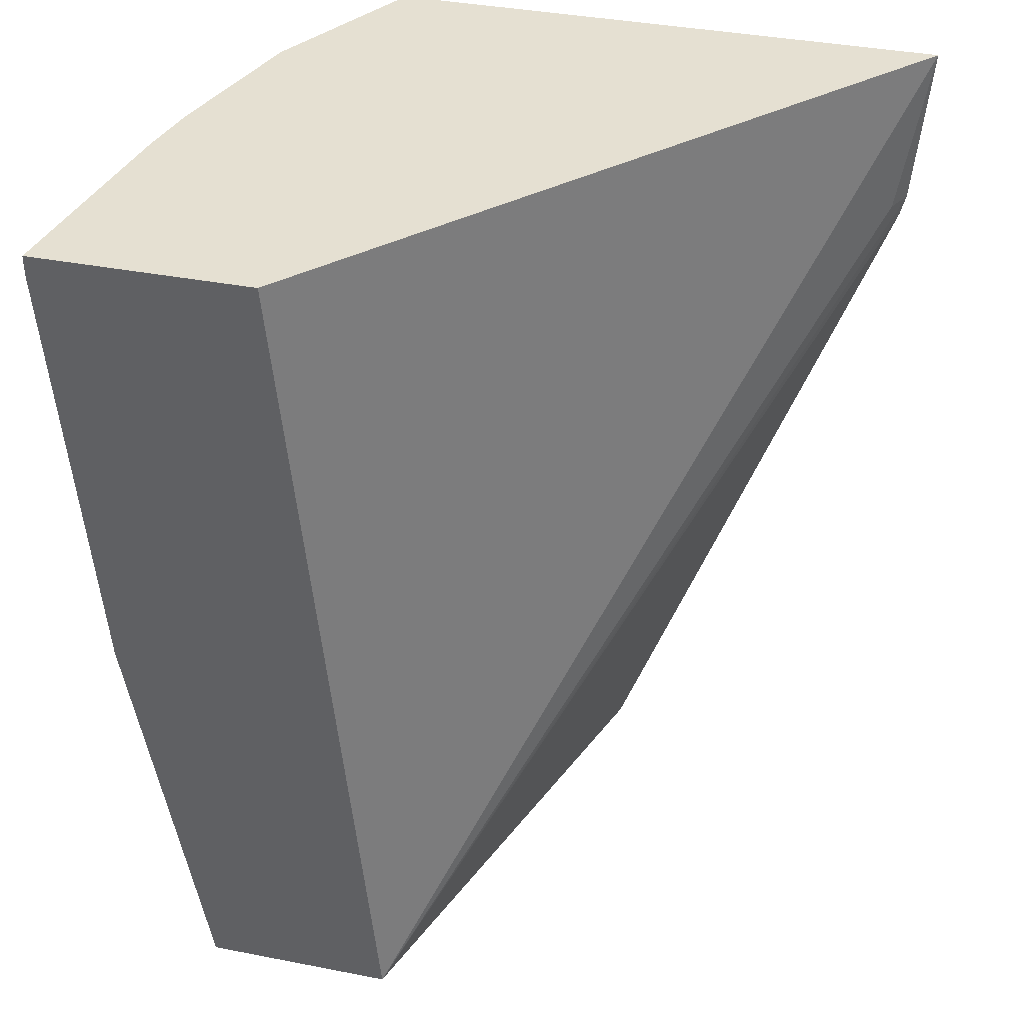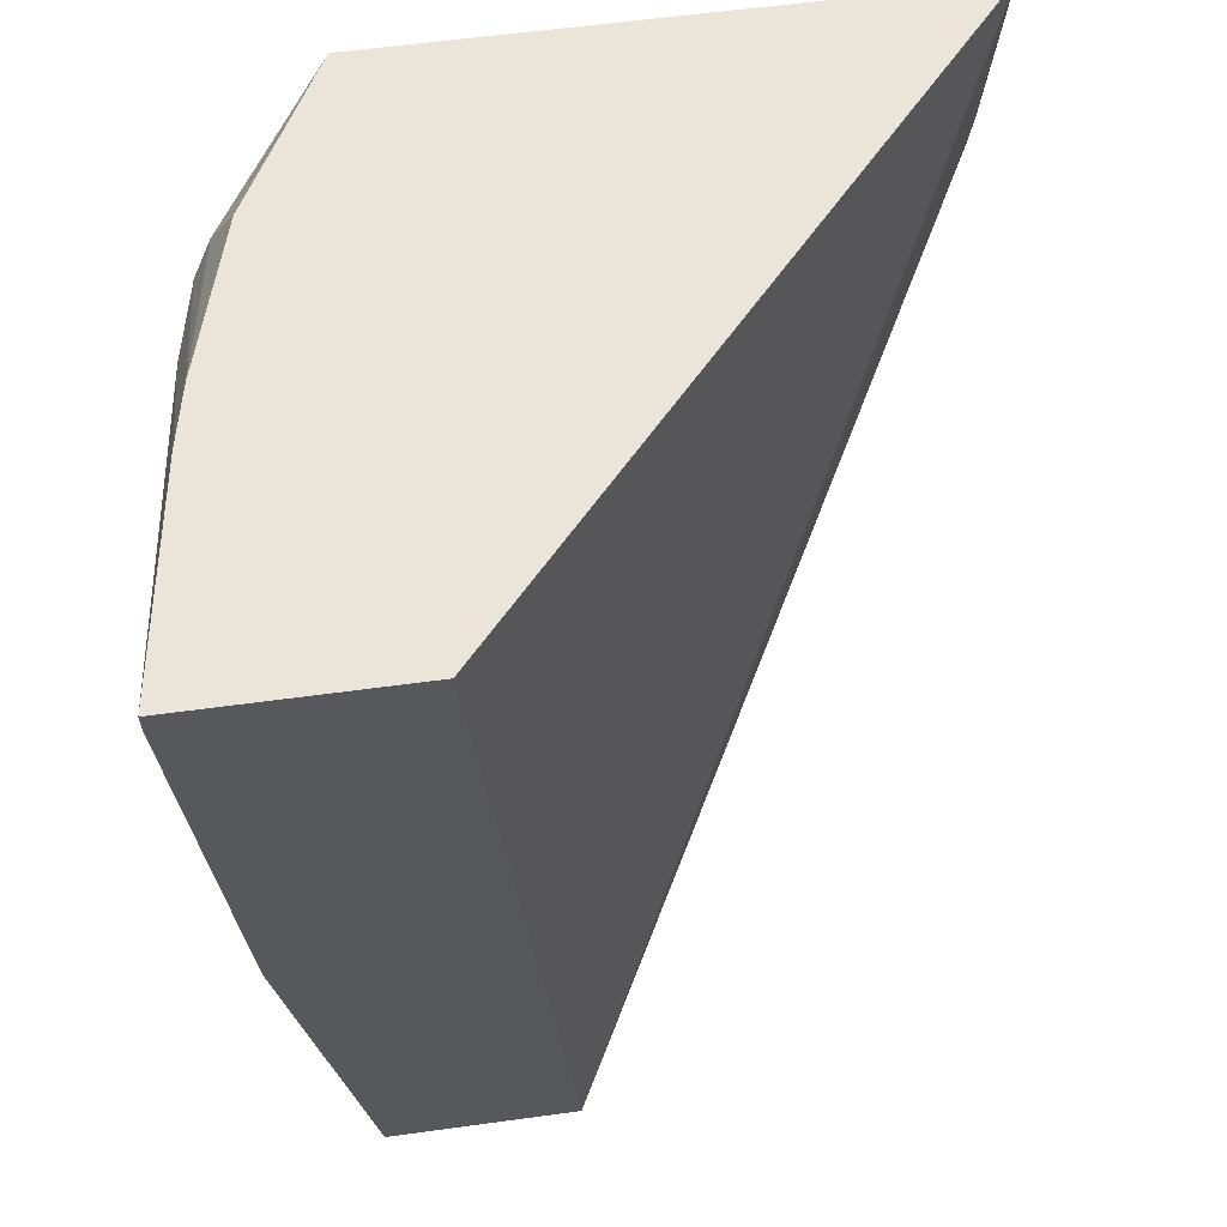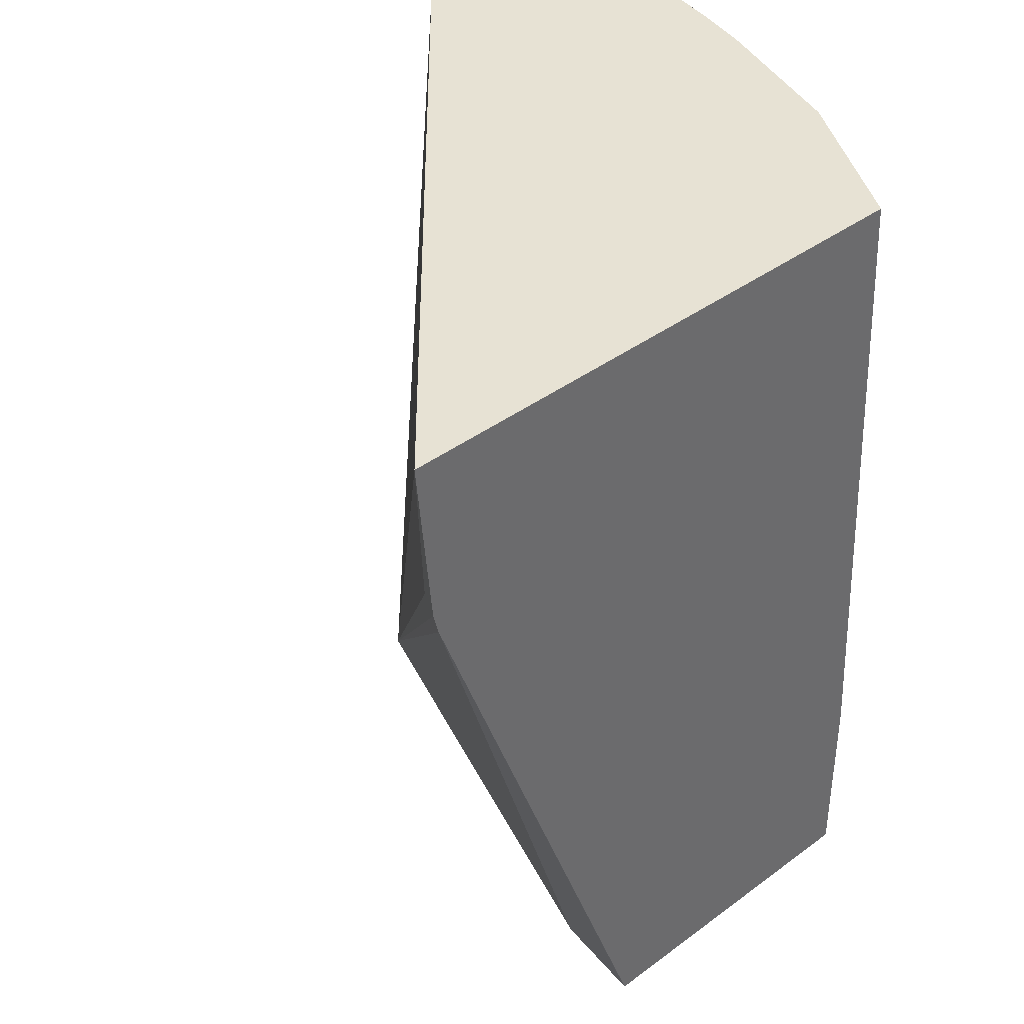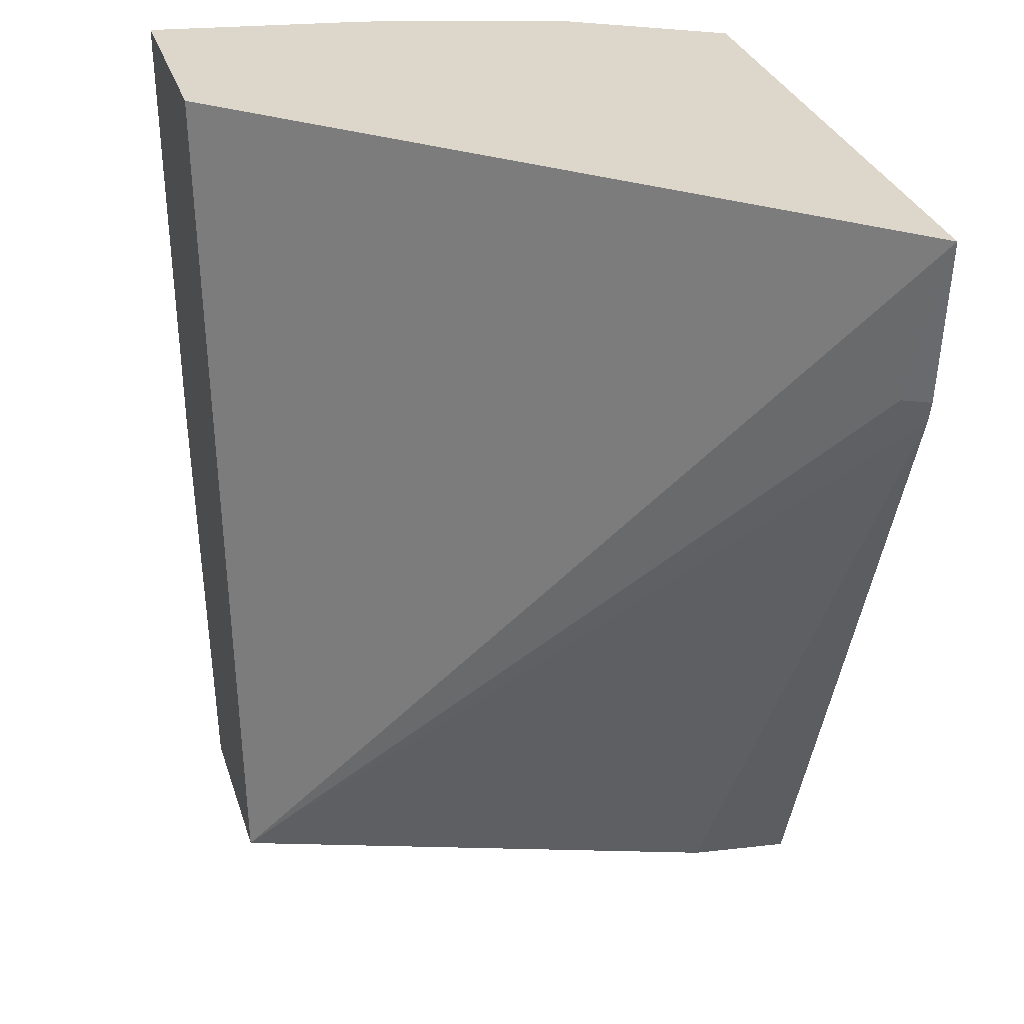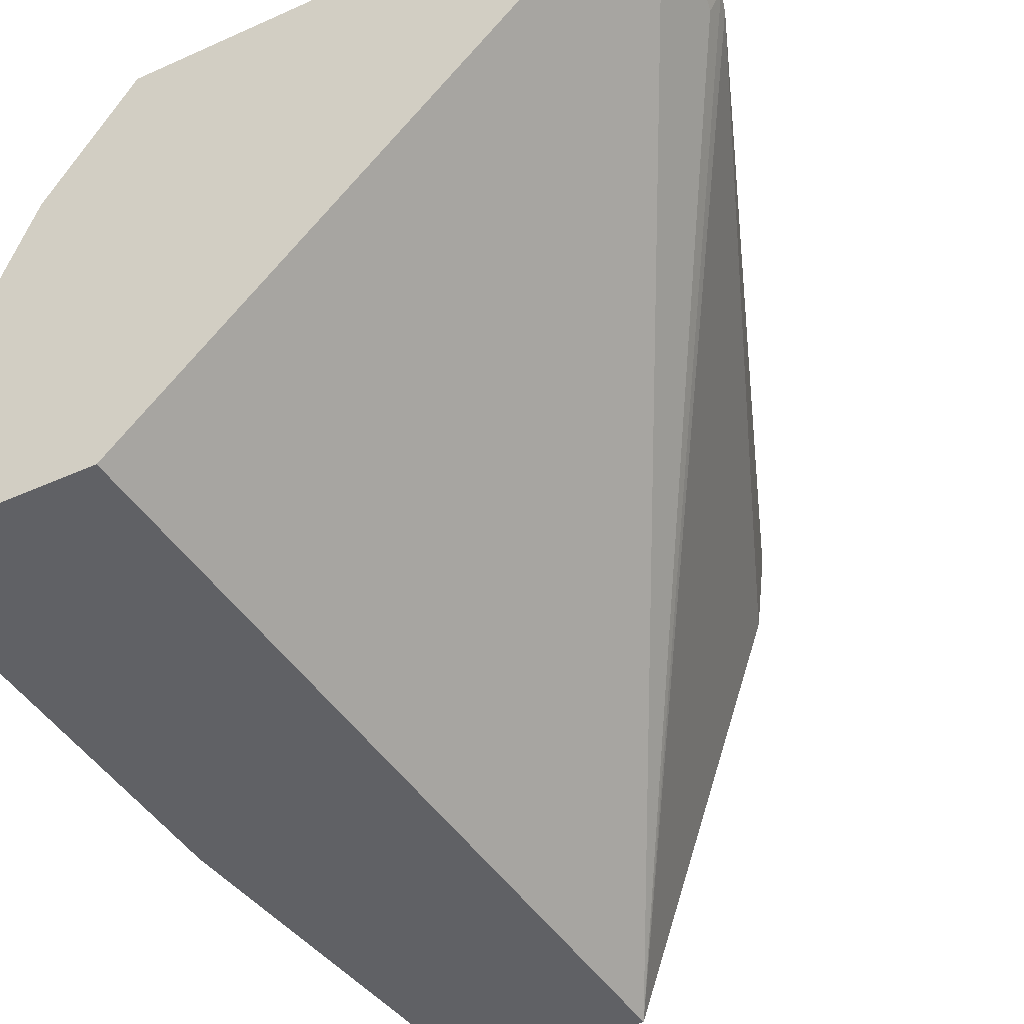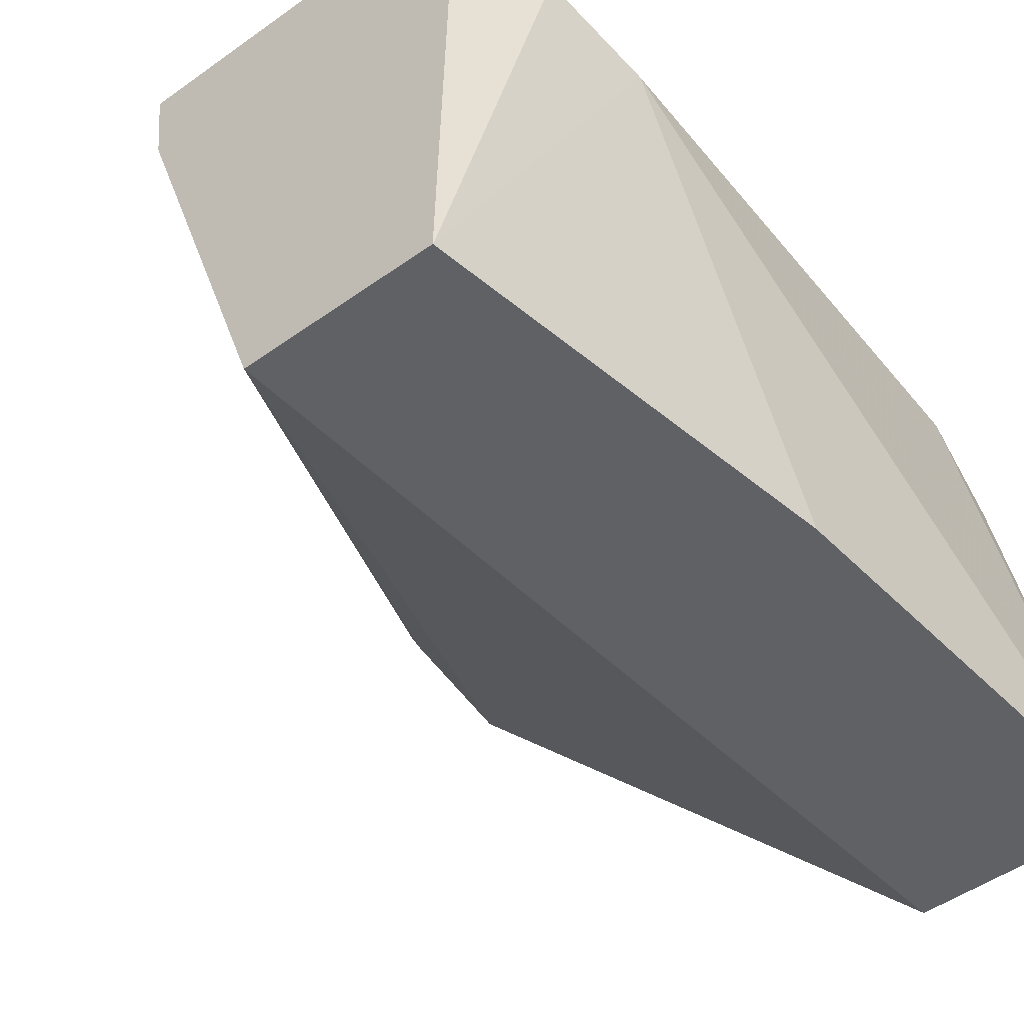
<metadata>
{"format":"obj","ext":"obj","renderer":"f3d","projection":"perspective","resolution":1024,"background":"white","views":[{"elev":37.7,"azim":14.0,"up":"+Z"},{"elev":59.3,"azim":-8.0,"up":"+Z"},{"elev":40.0,"azim":137.5,"up":"+Z"},{"elev":30.7,"azim":73.6,"up":"+Z"},{"elev":-47.5,"azim":26.7,"up":"+Y"},{"elev":-50.4,"azim":-142.1,"up":"+Y"}]}
</metadata>
<code>
v -0.2991 -0.08259 0.06746
v -0.2887 -0.02062 0.06746
v -0.2887 0.02061 0.04123
v -0.2887 0.04125 0.02062
v -0.2991 -0.08259 0.06187
v -0.2372 -0.08259 0.06746
v -0.285 -0.003692 0.06746
v -0.2836 0.04383 0.04123
v -0.2819 0.05499 0.02062
v -0.2887 0.04125 -0.1237
v -0.2888 -0.08259 -0.06176
v -0.08841 0.08289 0.06746
v -0.2142 -0.08259 -0.1788
v -0.2719 0.03935 0.06746
v -0.2784 0.0464 0.05155
v -0.2784 0.05671 0.03091
v -0.2473 0.08289 0.06746
v -0.275 0.06874 -0.1237
v -0.2819 0.05499 -0.1444
v -0.2836 0.05155 -0.1547
v -0.2682 -0.08259 -0.1787
v -0.09625 0.07561 0.02062
v -0.09262 0.08289 0.02062
v -0.2663 -0.08259 -0.1788
v -0.1684 0.05507 -0.1788
v -0.09419 0.08289 0.01438
v -0.2473 0.08279 0.06746
v -0.2576 0.08289 -0.1237
v -0.275 0.06874 -0.1444
v -0.2759 0.06187 -0.165
v -0.2707 0.06187 -0.1788
v -0.2681 -0.08249 -0.1788
v -0.1676 0.06187 -0.1788
v -0.165 0.0825 -0.1788
v -0.165 0.08289 -0.1788
v -0.2576 0.08289 -0.1788
v -0.2661 0.07109 -0.1788
f 13 23 22
f 13 35 34
f 13 26 23
f 13 25 26
f 13 33 25
f 13 34 33
f 13 36 35
f 12 35 36
f 13 31 37
f 13 32 31
f 13 24 32
f 12 13 22
f 12 28 17
f 14 27 15
f 13 37 36
f 15 27 17
f 30 36 37
f 17 28 18
f 30 37 31
f 12 26 35
f 29 36 30
f 26 34 35
f 26 33 34
f 25 33 26
f 15 17 16
f 21 32 24
f 20 31 32
f 20 30 31
f 20 29 30
f 19 29 20
f 18 36 29
f 18 28 36
f 20 32 21
f 12 23 26
f 12 36 28
f 10 21 11
f 1 7 2
f 1 14 7
f 1 27 14
f 1 17 27
f 1 12 17
f 1 13 6
f 1 24 13
f 1 21 24
f 1 11 21
f 1 5 11
f 1 10 5
f 1 4 10
f 1 3 4
f 1 2 3
f 12 22 23
f 2 7 3
f 3 7 8
f 1 6 12
f 4 8 9
f 3 8 4
f 10 19 20
f 9 29 19
f 9 18 29
f 9 17 18
f 9 16 17
f 8 16 9
f 10 20 21
f 7 15 8
f 7 14 15
f 6 13 12
f 5 10 11
f 4 19 10
f 4 9 19
f 8 15 16

</code>
